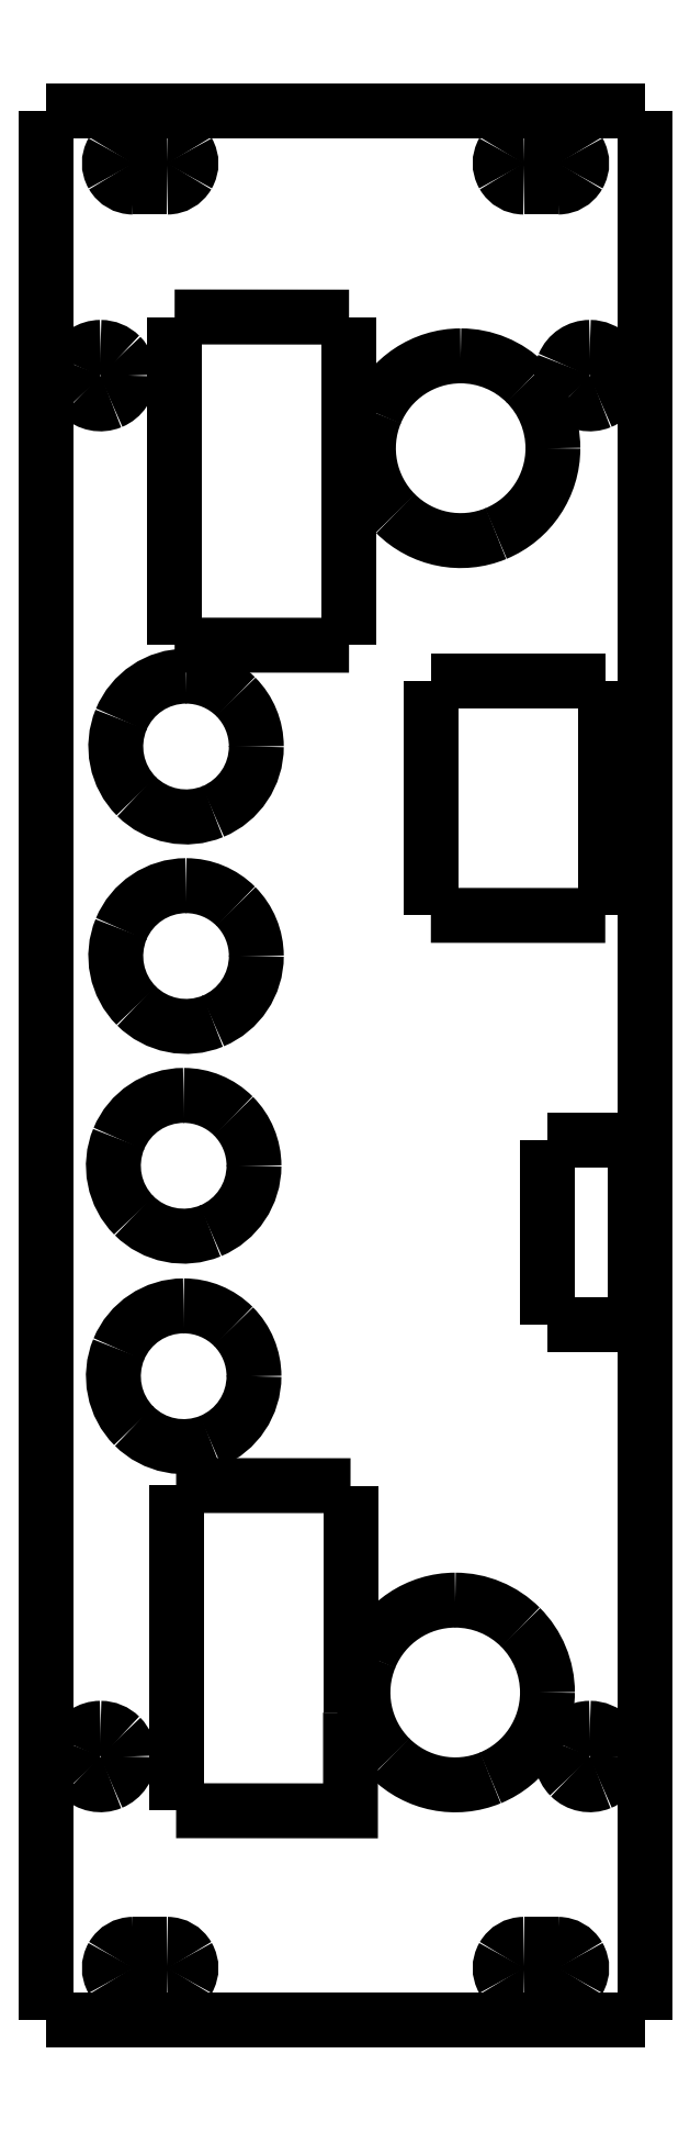
<metadata>
{"format":"dxf","ext":"dxf","renderer":"ezdxf+matplotlib","layout":"modelspace","background":"white","min_lineweight":24,"dpi":150}
</metadata>
<code>
0
SECTION
2
ENTITIES
0
SPLINE
8
0
70
8
71
3
72
8
73
4
74
0
40
0
40
0
40
0
40
0
40
1
40
1
40
1
40
1
10
2.796
20
11.21
30
0
10
2.545
20
11.21
30
0
10
2.318
20
11.06
30
0
10
2.222
20
10.82
30
0
0
SPLINE
8
0
70
8
71
3
72
8
73
4
74
0
40
0
40
0
40
0
40
0
40
1
40
1
40
1
40
1
10
2.222
20
10.82
30
0
10
2.125
20
10.59
30
0
10
2.179
20
10.32
30
0
10
2.357
20
10.15
30
0
0
SPLINE
8
0
70
8
71
3
72
8
73
4
74
0
40
0
40
0
40
0
40
0
40
1
40
1
40
1
40
1
10
2.357
20
10.15
30
0
10
2.535
20
9.969
30
0
10
2.802
20
9.916
30
0
10
3.035
20
10.01
30
0
0
SPLINE
8
0
70
8
71
3
72
8
73
4
74
0
40
0
40
0
40
0
40
0
40
1
40
1
40
1
40
1
10
3.035
20
10.01
30
0
10
3.267
20
10.11
30
0
10
3.418
20
10.34
30
0
10
3.418
20
10.59
30
0
0
SPLINE
8
0
70
8
71
3
72
8
73
4
74
0
40
0
40
0
40
0
40
0
40
1
40
1
40
1
40
1
10
3.418
20
10.59
30
0
10
3.418
20
10.75
30
0
10
3.353
20
10.91
30
0
10
3.236
20
11.03
30
0
0
SPLINE
8
0
70
8
71
3
72
8
73
4
74
0
40
0
40
0
40
0
40
0
40
1
40
1
40
1
40
1
10
3.236
20
11.03
30
0
10
3.12
20
11.14
30
0
10
2.961
20
11.21
30
0
10
2.796
20
11.21
30
0
0
SPLINE
8
0
70
8
71
3
72
8
73
4
74
0
40
0
40
0
40
0
40
0
40
1
40
1
40
1
40
1
10
0.9285
20
4.811
30
0
10
0.7368
20
4.811
30
0
10
0.5639
20
4.695
30
0
10
0.4906
20
4.518
30
0
0
SPLINE
8
0
70
8
71
3
72
8
73
4
74
0
40
0
40
0
40
0
40
0
40
1
40
1
40
1
40
1
10
0.4906
20
4.518
30
0
10
0.4172
20
4.341
30
0
10
0.4577
20
4.137
30
0
10
0.5933
20
4.002
30
0
0
SPLINE
8
0
70
8
71
3
72
8
73
4
74
0
40
0
40
0
40
0
40
0
40
1
40
1
40
1
40
1
10
0.5933
20
4.002
30
0
10
0.7289
20
3.866
30
0
10
0.9328
20
3.825
30
0
10
1.11
20
3.899
30
0
0
SPLINE
8
0
70
8
71
3
72
8
73
4
74
0
40
0
40
0
40
0
40
0
40
1
40
1
40
1
40
1
10
1.11
20
3.899
30
0
10
1.287
20
3.972
30
0
10
1.403
20
4.145
30
0
10
1.403
20
4.337
30
0
0
SPLINE
8
0
70
8
71
3
72
8
73
4
74
0
40
0
40
0
40
0
40
0
40
1
40
1
40
1
40
1
10
1.403
20
4.337
30
0
10
1.403
20
4.462
30
0
10
1.353
20
4.583
30
0
10
1.264
20
4.672
30
0
0
SPLINE
8
0
70
8
71
3
72
8
73
4
74
0
40
0
40
0
40
0
40
0
40
1
40
1
40
1
40
1
10
1.264
20
4.672
30
0
10
1.175
20
4.761
30
0
10
1.054
20
4.811
30
0
10
0.9285
20
4.811
30
0
0
LWPOLYLINE
8
0
90
1
70
1
10
2.796
20
11.21
30
0
0
SPLINE
8
0
70
8
71
3
72
8
73
4
74
0
40
0
40
0
40
0
40
0
40
1
40
1
40
1
40
1
10
0.9445
20
7.641
30
0
10
0.7528
20
7.641
30
0
10
0.5799
20
7.525
30
0
10
0.5066
20
7.348
30
0
0
SPLINE
8
0
70
8
71
3
72
8
73
4
74
0
40
0
40
0
40
0
40
0
40
1
40
1
40
1
40
1
10
0.5066
20
7.348
30
0
10
0.4332
20
7.171
30
0
10
0.4737
20
6.967
30
0
10
0.6093
20
6.832
30
0
0
SPLINE
8
0
70
8
71
3
72
8
73
4
74
0
40
0
40
0
40
0
40
0
40
1
40
1
40
1
40
1
10
0.6093
20
6.832
30
0
10
0.7449
20
6.696
30
0
10
0.9488
20
6.655
30
0
10
1.126
20
6.729
30
0
0
SPLINE
8
0
70
8
71
3
72
8
73
4
74
0
40
0
40
0
40
0
40
0
40
1
40
1
40
1
40
1
10
1.126
20
6.729
30
0
10
1.303
20
6.802
30
0
10
1.419
20
6.975
30
0
10
1.419
20
7.167
30
0
0
SPLINE
8
0
70
8
71
3
72
8
73
4
74
0
40
0
40
0
40
0
40
0
40
1
40
1
40
1
40
1
10
1.419
20
7.167
30
0
10
1.419
20
7.292
30
0
10
1.369
20
7.413
30
0
10
1.28
20
7.502
30
0
0
SPLINE
8
0
70
8
71
3
72
8
73
4
74
0
40
0
40
0
40
0
40
0
40
1
40
1
40
1
40
1
10
1.28
20
7.502
30
0
10
1.191
20
7.591
30
0
10
1.07
20
7.641
30
0
10
0.9445
20
7.641
30
0
0
LWPOLYLINE
8
0
90
1
70
1
10
0.9285
20
4.811
30
0
0
SPLINE
8
0
70
8
71
3
72
8
73
4
74
0
40
0
40
0
40
0
40
0
40
1
40
1
40
1
40
1
10
0.9445
20
9.052
30
0
10
0.7528
20
9.052
30
0
10
0.5799
20
8.936
30
0
10
0.5066
20
8.759
30
0
0
SPLINE
8
0
70
8
71
3
72
8
73
4
74
0
40
0
40
0
40
0
40
0
40
1
40
1
40
1
40
1
10
0.5066
20
8.759
30
0
10
0.4332
20
8.582
30
0
10
0.4737
20
8.378
30
0
10
0.6093
20
8.243
30
0
0
SPLINE
8
0
70
8
71
3
72
8
73
4
74
0
40
0
40
0
40
0
40
0
40
1
40
1
40
1
40
1
10
0.6093
20
8.243
30
0
10
0.7449
20
8.107
30
0
10
0.9488
20
8.066
30
0
10
1.126
20
8.14
30
0
0
SPLINE
8
0
70
8
71
3
72
8
73
4
74
0
40
0
40
0
40
0
40
0
40
1
40
1
40
1
40
1
10
1.126
20
8.14
30
0
10
1.303
20
8.213
30
0
10
1.419
20
8.386
30
0
10
1.419
20
8.578
30
0
0
SPLINE
8
0
70
8
71
3
72
8
73
4
74
0
40
0
40
0
40
0
40
0
40
1
40
1
40
1
40
1
10
1.419
20
8.578
30
0
10
1.419
20
8.703
30
0
10
1.369
20
8.824
30
0
10
1.28
20
8.913
30
0
0
SPLINE
8
0
70
8
71
3
72
8
73
4
74
0
40
0
40
0
40
0
40
0
40
1
40
1
40
1
40
1
10
1.28
20
8.913
30
0
10
1.191
20
9.002
30
0
10
1.07
20
9.052
30
0
10
0.9445
20
9.052
30
0
0
LWPOLYLINE
8
0
90
1
70
1
10
0.9445
20
7.641
30
0
0
LWPOLYLINE
8
0
90
1
70
1
10
0.9445
20
9.052
30
0
0
LWPOLYLINE
8
0
90
2
70
0
10
2.595
20
9.016
30
0
10
3.772
20
9.016
30
0
0
LWPOLYLINE
8
0
90
2
70
0
10
2.595
20
8.353
30
0
10
2.595
20
9.016
30
0
0
LWPOLYLINE
8
0
90
2
70
0
10
3.772
20
9.016
30
0
10
3.772
20
8.352
30
0
0
LWPOLYLINE
8
0
90
2
70
0
10
2.043
20
11.47
30
0
10
2.043
20
9.921
30
0
0
LWPOLYLINE
8
0
90
2
70
0
10
0.8675
20
11.47
30
0
10
2.043
20
11.47
30
0
0
LWPOLYLINE
8
0
90
2
70
0
10
0.8675
20
10.81
30
0
10
0.8675
20
11.47
30
0
0
LWPOLYLINE
8
0
90
2
70
0
10
0.8675
20
9.261
30
0
10
0.8675
20
10.81
30
0
0
LWPOLYLINE
8
0
90
2
70
0
10
2.043
20
9.26
30
0
10
0.8675
20
9.261
30
0
0
LWPOLYLINE
8
0
90
2
70
0
10
2.043
20
9.921
30
0
10
2.043
20
9.26
30
0
0
LWPOLYLINE
8
0
90
2
70
0
10
0.8775
20
2.073
30
0
10
0.8775
20
3.601
30
0
0
LWPOLYLINE
8
0
90
2
70
0
10
2.054
20
3.6
30
0
10
2.054
20
2.072
30
0
0
LWPOLYLINE
8
0
90
2
70
0
10
0.8775
20
3.601
30
0
10
2.054
20
3.6
30
0
0
LWPOLYLINE
8
0
90
2
70
0
10
0.8775
20
1.411
30
0
10
0.8775
20
2.073
30
0
0
SPLINE
8
0
70
8
71
3
72
8
73
4
74
0
40
0
40
0
40
0
40
0
40
1
40
1
40
1
40
1
10
3.453
20
12.35
30
0
10
3.51
20
12.35
30
0
10
3.562
20
12.38
30
0
10
3.591
20
12.43
30
0
0
SPLINE
8
0
70
8
71
3
72
8
73
4
74
0
40
0
40
0
40
0
40
0
40
1
40
1
40
1
40
1
10
3.591
20
12.43
30
0
10
3.62
20
12.48
30
0
10
3.62
20
12.54
30
0
10
3.591
20
12.59
30
0
0
SPLINE
8
0
70
8
71
3
72
8
73
4
74
0
40
0
40
0
40
0
40
0
40
1
40
1
40
1
40
1
10
3.591
20
12.59
30
0
10
3.562
20
12.64
30
0
10
3.51
20
12.67
30
0
10
3.453
20
12.67
30
0
0
LWPOLYLINE
8
0
90
3
70
0
10
2.054
20
2.072
30
0
10
2.054
20
1.41
30
0
10
0.8775
20
1.411
30
0
0
LWPOLYLINE
8
0
90
2
70
0
10
0.8175
20
0.1907
30
0
10
0.5875
20
0.1907
30
0
0
SPLINE
8
0
70
8
71
3
72
8
73
4
74
0
40
0
40
0
40
0
40
0
40
1
40
1
40
1
40
1
10
0.9285
20
6.228
30
0
10
0.7368
20
6.228
30
0
10
0.5639
20
6.113
30
0
10
0.4906
20
5.936
30
0
0
SPLINE
8
0
70
8
71
3
72
8
73
4
74
0
40
0
40
0
40
0
40
0
40
1
40
1
40
1
40
1
10
0.4906
20
5.936
30
0
10
0.4172
20
5.758
30
0
10
0.4577
20
5.555
30
0
10
0.5933
20
5.419
30
0
0
SPLINE
8
0
70
8
71
3
72
8
73
4
74
0
40
0
40
0
40
0
40
0
40
1
40
1
40
1
40
1
10
0.5933
20
5.419
30
0
10
0.7289
20
5.283
30
0
10
0.9328
20
5.243
30
0
10
1.11
20
5.316
30
0
0
SPLINE
8
0
70
8
71
3
72
8
73
4
74
0
40
0
40
0
40
0
40
0
40
1
40
1
40
1
40
1
10
1.11
20
5.316
30
0
10
1.287
20
5.39
30
0
10
1.403
20
5.562
30
0
10
1.403
20
5.754
30
0
0
SPLINE
8
0
70
8
71
3
72
8
73
4
74
0
40
0
40
0
40
0
40
0
40
1
40
1
40
1
40
1
10
1.403
20
5.754
30
0
10
1.403
20
5.88
30
0
10
1.353
20
6
30
0
10
1.264
20
6.089
30
0
0
SPLINE
8
0
70
8
71
3
72
8
73
4
74
0
40
0
40
0
40
0
40
0
40
1
40
1
40
1
40
1
10
1.264
20
6.089
30
0
10
1.175
20
6.178
30
0
10
1.054
20
6.228
30
0
10
0.9285
20
6.228
30
0
0
LWPOLYLINE
8
0
90
2
70
0
10
4.037
20
0.000743
30
0
10
4.037
20
12.86
30
0
0
LWPOLYLINE
8
0
90
1
70
1
10
0.9285
20
6.228
30
0
0
LWPOLYLINE
8
0
90
2
70
0
10
0.0025
20
12.86
30
0
10
4.037
20
12.86
30
0
0
LWPOLYLINE
8
0
90
2
70
0
10
3.377
20
4.686
30
0
10
3.973
20
4.686
30
0
0
SPLINE
8
0
70
8
71
3
72
8
73
4
74
0
40
0
40
0
40
0
40
0
40
1
40
1
40
1
40
1
10
0.5875
20
0.5107
30
0
10
0.5303
20
0.5107
30
0
10
0.4775
20
0.4802
30
0
10
0.4489
20
0.4307
30
0
0
SPLINE
8
0
70
8
71
3
72
8
73
4
74
0
40
0
40
0
40
0
40
0
40
1
40
1
40
1
40
1
10
0.4489
20
0.4307
30
0
10
0.4204
20
0.3812
30
0
10
0.4204
20
0.3202
30
0
10
0.4489
20
0.2707
30
0
0
SPLINE
8
0
70
8
71
3
72
8
73
4
74
0
40
0
40
0
40
0
40
0
40
1
40
1
40
1
40
1
10
0.4489
20
0.2707
30
0
10
0.4775
20
0.2212
30
0
10
0.5303
20
0.1907
30
0
10
0.5875
20
0.1907
30
0
0
LWPOLYLINE
8
0
90
2
70
0
10
3.377
20
5.926
30
0
10
3.377
20
4.686
30
0
0
SPLINE
8
0
70
8
71
3
72
8
73
4
74
0
40
0
40
0
40
0
40
0
40
1
40
1
40
1
40
1
10
0.8175
20
12.35
30
0
10
0.8747
20
12.35
30
0
10
0.9275
20
12.38
30
0
10
0.9561
20
12.43
30
0
0
SPLINE
8
0
70
8
71
3
72
8
73
4
74
0
40
0
40
0
40
0
40
0
40
1
40
1
40
1
40
1
10
0.9561
20
12.43
30
0
10
0.9846
20
12.48
30
0
10
0.9846
20
12.54
30
0
10
0.9561
20
12.59
30
0
0
SPLINE
8
0
70
8
71
3
72
8
73
4
74
0
40
0
40
0
40
0
40
0
40
1
40
1
40
1
40
1
10
0.9561
20
12.59
30
0
10
0.9275
20
12.64
30
0
10
0.8747
20
12.67
30
0
10
0.8175
20
12.67
30
0
0
LWPOLYLINE
8
0
90
2
70
0
10
3.453
20
12.67
30
0
10
3.223
20
12.67
30
0
0
LWPOLYLINE
8
0
90
2
70
0
10
0.8175
20
12.35
30
0
10
0.5875
20
12.35
30
0
0
LWPOLYLINE
8
0
90
2
70
0
10
3.772
20
7.44
30
0
10
2.595
20
7.441
30
0
0
LWPOLYLINE
8
0
90
2
70
0
10
0.8175
20
0.5107
30
0
10
0.5875
20
0.5107
30
0
0
SPLINE
8
0
70
8
71
3
72
8
73
4
74
0
40
0
40
0
40
0
40
0
40
1
40
1
40
1
40
1
10
3.453
20
0.1907
30
0
10
3.51
20
0.1907
30
0
10
3.562
20
0.2212
30
0
10
3.591
20
0.2707
30
0
0
SPLINE
8
0
70
8
71
3
72
8
73
4
74
0
40
0
40
0
40
0
40
0
40
1
40
1
40
1
40
1
10
3.591
20
0.2707
30
0
10
3.62
20
0.3202
30
0
10
3.62
20
0.3812
30
0
10
3.591
20
0.4307
30
0
0
SPLINE
8
0
70
8
71
3
72
8
73
4
74
0
40
0
40
0
40
0
40
0
40
1
40
1
40
1
40
1
10
3.591
20
0.4307
30
0
10
3.562
20
0.4802
30
0
10
3.51
20
0.5107
30
0
10
3.453
20
0.5107
30
0
0
SPLINE
8
0
70
8
71
3
72
8
73
4
74
0
40
0
40
0
40
0
40
0
40
1
40
1
40
1
40
1
10
2.76
20
2.829
30
0
10
2.508
20
2.829
30
0
10
2.281
20
2.677
30
0
10
2.185
20
2.445
30
0
0
SPLINE
8
0
70
8
71
3
72
8
73
4
74
0
40
0
40
0
40
0
40
0
40
1
40
1
40
1
40
1
10
2.185
20
2.445
30
0
10
2.089
20
2.212
30
0
10
2.142
20
1.945
30
0
10
2.32
20
1.767
30
0
0
SPLINE
8
0
70
8
71
3
72
8
73
4
74
0
40
0
40
0
40
0
40
0
40
1
40
1
40
1
40
1
10
2.32
20
1.767
30
0
10
2.498
20
1.589
30
0
10
2.765
20
1.536
30
0
10
2.998
20
1.632
30
0
0
SPLINE
8
0
70
8
71
3
72
8
73
4
74
0
40
0
40
0
40
0
40
0
40
1
40
1
40
1
40
1
10
2.998
20
1.632
30
0
10
3.23
20
1.728
30
0
10
3.382
20
1.955
30
0
10
3.382
20
2.207
30
0
0
SPLINE
8
0
70
8
71
3
72
8
73
4
74
0
40
0
40
0
40
0
40
0
40
1
40
1
40
1
40
1
10
3.382
20
2.207
30
0
10
3.382
20
2.372
30
0
10
3.316
20
2.53
30
0
10
3.199
20
2.647
30
0
0
SPLINE
8
0
70
8
71
3
72
8
73
4
74
0
40
0
40
0
40
0
40
0
40
1
40
1
40
1
40
1
10
3.199
20
2.647
30
0
10
3.083
20
2.763
30
0
10
2.924
20
2.829
30
0
10
2.76
20
2.829
30
0
0
LWPOLYLINE
8
0
90
2
70
0
10
3.453
20
0.5107
30
0
10
3.223
20
0.5107
30
0
0
LWPOLYLINE
8
0
90
1
70
1
10
2.76
20
2.829
30
0
0
SPLINE
8
0
70
8
71
3
72
8
73
4
74
0
40
0
40
0
40
0
40
0
40
1
40
1
40
1
40
1
10
0.5875
20
12.67
30
0
10
0.5303
20
12.67
30
0
10
0.4775
20
12.64
30
0
10
0.4489
20
12.59
30
0
0
SPLINE
8
0
70
8
71
3
72
8
73
4
74
0
40
0
40
0
40
0
40
0
40
1
40
1
40
1
40
1
10
0.4489
20
12.59
30
0
10
0.4204
20
12.54
30
0
10
0.4204
20
12.48
30
0
10
0.4489
20
12.43
30
0
0
SPLINE
8
0
70
8
71
3
72
8
73
4
74
0
40
0
40
0
40
0
40
0
40
1
40
1
40
1
40
1
10
0.4489
20
12.43
30
0
10
0.4775
20
12.38
30
0
10
0.5303
20
12.35
30
0
10
0.5875
20
12.35
30
0
0
LWPOLYLINE
8
0
90
2
70
0
10
0.0025
20
0.000743
30
0
10
0.0025
20
12.86
30
0
0
SPLINE
8
0
70
8
71
3
72
8
73
4
74
0
40
0
40
0
40
0
40
0
40
1
40
1
40
1
40
1
10
0.3675
20
1.966
30
0
10
0.2907
20
1.966
30
0
10
0.2214
20
1.919
30
0
10
0.192
20
1.848
30
0
0
SPLINE
8
0
70
8
71
3
72
8
73
4
74
0
40
0
40
0
40
0
40
0
40
1
40
1
40
1
40
1
10
0.192
20
1.848
30
0
10
0.1626
20
1.777
30
0
10
0.1788
20
1.696
30
0
10
0.2331
20
1.641
30
0
0
SPLINE
8
0
70
8
71
3
72
8
73
4
74
0
40
0
40
0
40
0
40
0
40
1
40
1
40
1
40
1
10
0.2331
20
1.641
30
0
10
0.2875
20
1.587
30
0
10
0.3692
20
1.571
30
0
10
0.4402
20
1.6
30
0
0
SPLINE
8
0
70
8
71
3
72
8
73
4
74
0
40
0
40
0
40
0
40
0
40
1
40
1
40
1
40
1
10
0.4402
20
1.6
30
0
10
0.5112
20
1.63
30
0
10
0.5575
20
1.699
30
0
10
0.5575
20
1.776
30
0
0
SPLINE
8
0
70
8
71
3
72
8
73
4
74
0
40
0
40
0
40
0
40
0
40
1
40
1
40
1
40
1
10
0.5575
20
1.776
30
0
10
0.5575
20
1.826
30
0
10
0.5375
20
1.874
30
0
10
0.5019
20
1.91
30
0
0
SPLINE
8
0
70
8
71
3
72
8
73
4
74
0
40
0
40
0
40
0
40
0
40
1
40
1
40
1
40
1
10
0.5019
20
1.91
30
0
10
0.4662
20
1.946
30
0
10
0.4179
20
1.966
30
0
10
0.3675
20
1.966
30
0
0
LWPOLYLINE
8
0
90
2
70
0
10
4.037
20
0.000743
30
0
10
0.0025
20
0.000743
30
0
0
SPLINE
8
0
70
8
71
3
72
8
73
4
74
0
40
0
40
0
40
0
40
0
40
1
40
1
40
1
40
1
10
3.223
20
12.67
30
0
10
3.165
20
12.67
30
0
10
3.113
20
12.64
30
0
10
3.084
20
12.59
30
0
0
SPLINE
8
0
70
8
71
3
72
8
73
4
74
0
40
0
40
0
40
0
40
0
40
1
40
1
40
1
40
1
10
3.084
20
12.59
30
0
10
3.055
20
12.54
30
0
10
3.055
20
12.48
30
0
10
3.084
20
12.43
30
0
0
SPLINE
8
0
70
8
71
3
72
8
73
4
74
0
40
0
40
0
40
0
40
0
40
1
40
1
40
1
40
1
10
3.084
20
12.43
30
0
10
3.113
20
12.38
30
0
10
3.165
20
12.35
30
0
10
3.223
20
12.35
30
0
0
SPLINE
8
0
70
8
71
3
72
8
73
4
74
0
40
0
40
0
40
0
40
0
40
1
40
1
40
1
40
1
10
0.3675
20
11.27
30
0
10
0.2907
20
11.27
30
0
10
0.2214
20
11.22
30
0
10
0.192
20
11.15
30
0
0
SPLINE
8
0
70
8
71
3
72
8
73
4
74
0
40
0
40
0
40
0
40
0
40
1
40
1
40
1
40
1
10
0.192
20
11.15
30
0
10
0.1626
20
11.08
30
0
10
0.1788
20
11
30
0
10
0.2331
20
10.94
30
0
0
SPLINE
8
0
70
8
71
3
72
8
73
4
74
0
40
0
40
0
40
0
40
0
40
1
40
1
40
1
40
1
10
0.2331
20
10.94
30
0
10
0.2875
20
10.89
30
0
10
0.3692
20
10.87
30
0
10
0.4402
20
10.9
30
0
0
SPLINE
8
0
70
8
71
3
72
8
73
4
74
0
40
0
40
0
40
0
40
0
40
1
40
1
40
1
40
1
10
0.4402
20
10.9
30
0
10
0.5112
20
10.93
30
0
10
0.5575
20
11
30
0
10
0.5575
20
11.08
30
0
0
SPLINE
8
0
70
8
71
3
72
8
73
4
74
0
40
0
40
0
40
0
40
0
40
1
40
1
40
1
40
1
10
0.5575
20
11.08
30
0
10
0.5575
20
11.13
30
0
10
0.5375
20
11.17
30
0
10
0.5019
20
11.21
30
0
0
SPLINE
8
0
70
8
71
3
72
8
73
4
74
0
40
0
40
0
40
0
40
0
40
1
40
1
40
1
40
1
10
0.5019
20
11.21
30
0
10
0.4662
20
11.25
30
0
10
0.4179
20
11.27
30
0
10
0.3675
20
11.27
30
0
0
LWPOLYLINE
8
0
90
1
70
1
10
0.3675
20
1.966
30
0
0
LWPOLYLINE
8
0
90
1
70
1
10
0.3675
20
11.27
30
0
0
LWPOLYLINE
8
0
90
2
70
0
10
3.973
20
5.926
30
0
10
3.973
20
4.686
30
0
0
LWPOLYLINE
8
0
90
2
70
0
10
3.377
20
5.926
30
0
10
3.973
20
5.926
30
0
0
LWPOLYLINE
8
0
90
2
70
0
10
0.8175
20
12.67
30
0
10
0.5875
20
12.67
30
0
0
LWPOLYLINE
8
0
90
2
70
0
10
2.595
20
7.441
30
0
10
2.595
20
8.353
30
0
0
SPLINE
8
0
70
8
71
3
72
8
73
4
74
0
40
0
40
0
40
0
40
0
40
1
40
1
40
1
40
1
10
3.667
20
1.966
30
0
10
3.591
20
1.966
30
0
10
3.521
20
1.919
30
0
10
3.492
20
1.848
30
0
0
SPLINE
8
0
70
8
71
3
72
8
73
4
74
0
40
0
40
0
40
0
40
0
40
1
40
1
40
1
40
1
10
3.492
20
1.848
30
0
10
3.463
20
1.777
30
0
10
3.479
20
1.696
30
0
10
3.533
20
1.641
30
0
0
SPLINE
8
0
70
8
71
3
72
8
73
4
74
0
40
0
40
0
40
0
40
0
40
1
40
1
40
1
40
1
10
3.533
20
1.641
30
0
10
3.587
20
1.587
30
0
10
3.669
20
1.571
30
0
10
3.74
20
1.6
30
0
0
SPLINE
8
0
70
8
71
3
72
8
73
4
74
0
40
0
40
0
40
0
40
0
40
1
40
1
40
1
40
1
10
3.74
20
1.6
30
0
10
3.811
20
1.63
30
0
10
3.857
20
1.699
30
0
10
3.857
20
1.776
30
0
0
SPLINE
8
0
70
8
71
3
72
8
73
4
74
0
40
0
40
0
40
0
40
0
40
1
40
1
40
1
40
1
10
3.857
20
1.776
30
0
10
3.857
20
1.881
30
0
10
3.772
20
1.966
30
0
10
3.667
20
1.966
30
0
0
LWPOLYLINE
8
0
90
2
70
0
10
3.453
20
0.1907
30
0
10
3.223
20
0.1907
30
0
0
SPLINE
8
0
70
8
71
3
72
8
73
4
74
0
40
0
40
0
40
0
40
0
40
1
40
1
40
1
40
1
10
3.223
20
0.5107
30
0
10
3.165
20
0.5107
30
0
10
3.113
20
0.4802
30
0
10
3.084
20
0.4307
30
0
0
SPLINE
8
0
70
8
71
3
72
8
73
4
74
0
40
0
40
0
40
0
40
0
40
1
40
1
40
1
40
1
10
3.084
20
0.4307
30
0
10
3.055
20
0.3812
30
0
10
3.055
20
0.3202
30
0
10
3.084
20
0.2707
30
0
0
SPLINE
8
0
70
8
71
3
72
8
73
4
74
0
40
0
40
0
40
0
40
0
40
1
40
1
40
1
40
1
10
3.084
20
0.2707
30
0
10
3.113
20
0.2212
30
0
10
3.165
20
0.1907
30
0
10
3.223
20
0.1907
30
0
0
SPLINE
8
0
70
8
71
3
72
8
73
4
74
0
40
0
40
0
40
0
40
0
40
1
40
1
40
1
40
1
10
0.8175
20
0.1907
30
0
10
0.8747
20
0.1907
30
0
10
0.9275
20
0.2212
30
0
10
0.9561
20
0.2707
30
0
0
SPLINE
8
0
70
8
71
3
72
8
73
4
74
0
40
0
40
0
40
0
40
0
40
1
40
1
40
1
40
1
10
0.9561
20
0.2707
30
0
10
0.9846
20
0.3202
30
0
10
0.9846
20
0.3812
30
0
10
0.9561
20
0.4307
30
0
0
SPLINE
8
0
70
8
71
3
72
8
73
4
74
0
40
0
40
0
40
0
40
0
40
1
40
1
40
1
40
1
10
0.9561
20
0.4307
30
0
10
0.9275
20
0.4802
30
0
10
0.8747
20
0.5107
30
0
10
0.8175
20
0.5107
30
0
0
LWPOLYLINE
8
0
90
1
70
1
10
3.667
20
1.966
30
0
0
SPLINE
8
0
70
8
71
3
72
8
73
4
74
0
40
0
40
0
40
0
40
0
40
1
40
1
40
1
40
1
10
3.667
20
11.27
30
0
10
3.591
20
11.27
30
0
10
3.521
20
11.22
30
0
10
3.492
20
11.15
30
0
0
SPLINE
8
0
70
8
71
3
72
8
73
4
74
0
40
0
40
0
40
0
40
0
40
1
40
1
40
1
40
1
10
3.492
20
11.15
30
0
10
3.463
20
11.08
30
0
10
3.479
20
11
30
0
10
3.533
20
10.94
30
0
0
SPLINE
8
0
70
8
71
3
72
8
73
4
74
0
40
0
40
0
40
0
40
0
40
1
40
1
40
1
40
1
10
3.533
20
10.94
30
0
10
3.587
20
10.89
30
0
10
3.669
20
10.87
30
0
10
3.74
20
10.9
30
0
0
SPLINE
8
0
70
8
71
3
72
8
73
4
74
0
40
0
40
0
40
0
40
0
40
1
40
1
40
1
40
1
10
3.74
20
10.9
30
0
10
3.811
20
10.93
30
0
10
3.857
20
11
30
0
10
3.857
20
11.08
30
0
0
SPLINE
8
0
70
8
71
3
72
8
73
4
74
0
40
0
40
0
40
0
40
0
40
1
40
1
40
1
40
1
10
3.857
20
11.08
30
0
10
3.857
20
11.18
30
0
10
3.772
20
11.27
30
0
10
3.667
20
11.27
30
0
0
LWPOLYLINE
8
0
90
2
70
0
10
3.772
20
8.352
30
0
10
3.772
20
7.44
30
0
0
LWPOLYLINE
8
0
90
1
70
1
10
3.667
20
11.27
30
0
0
LWPOLYLINE
8
0
90
2
70
0
10
3.453
20
12.35
30
0
10
3.223
20
12.35
30
0
0
ENDSEC
0
EOF

</code>
